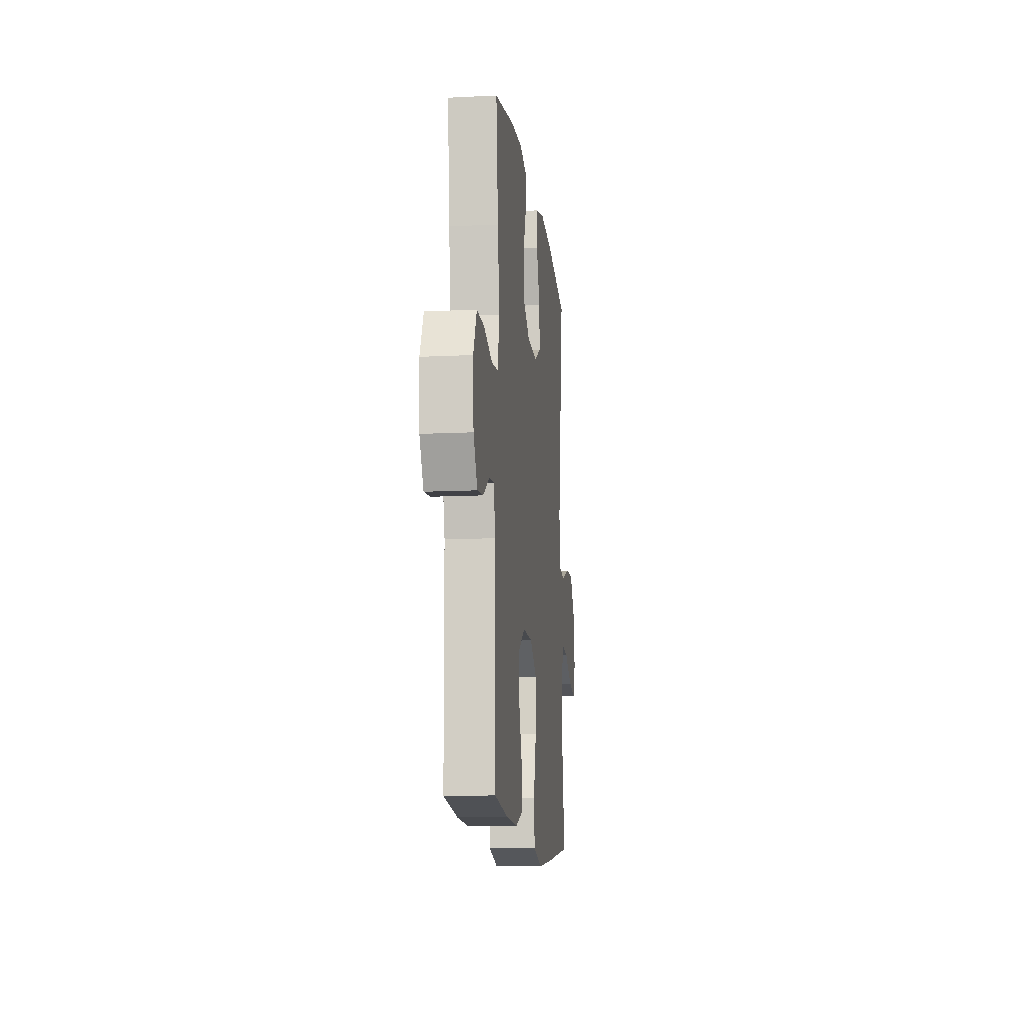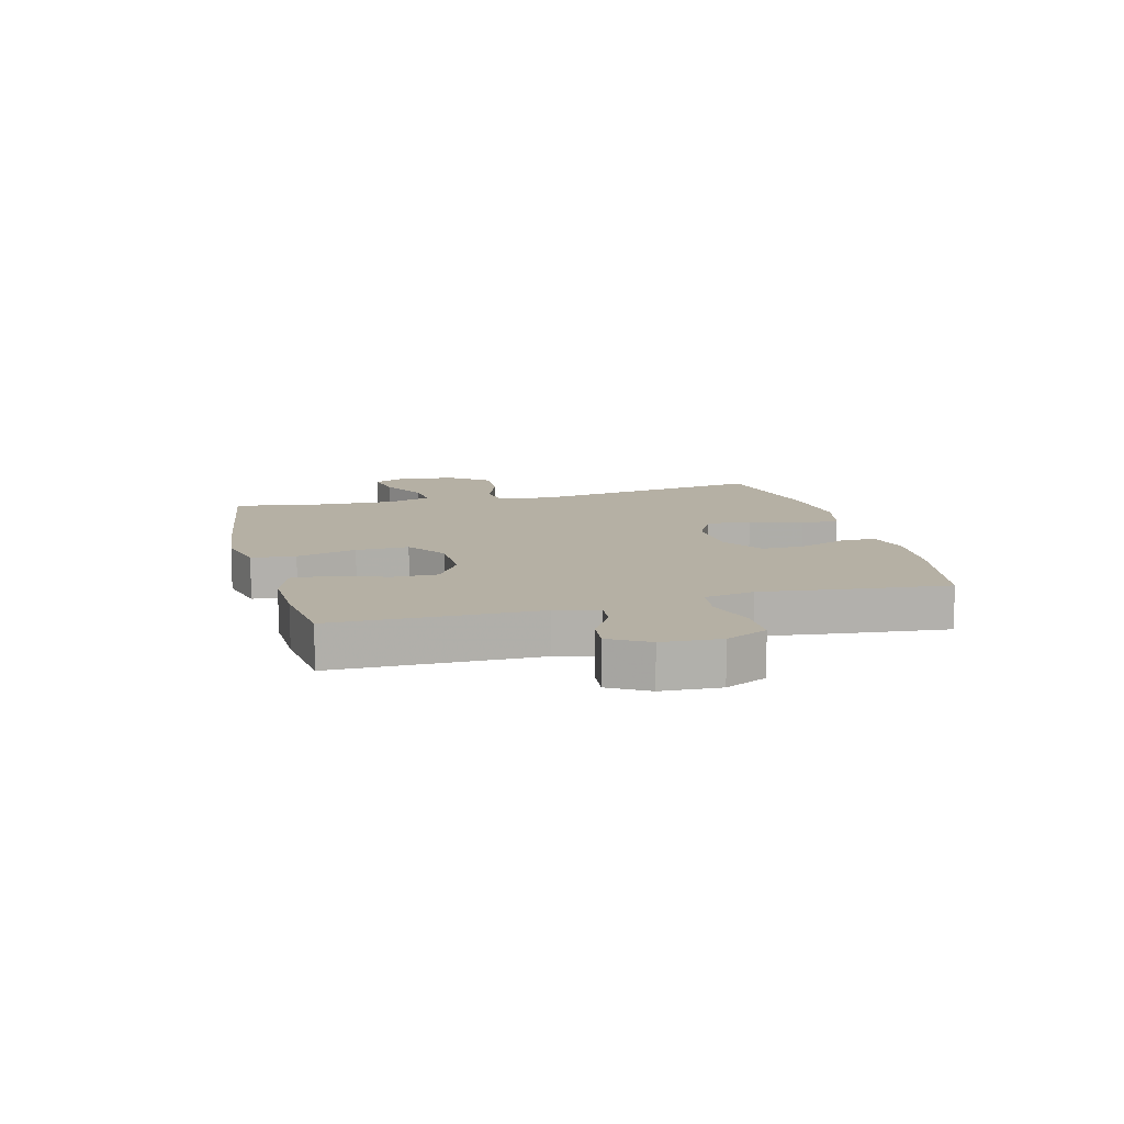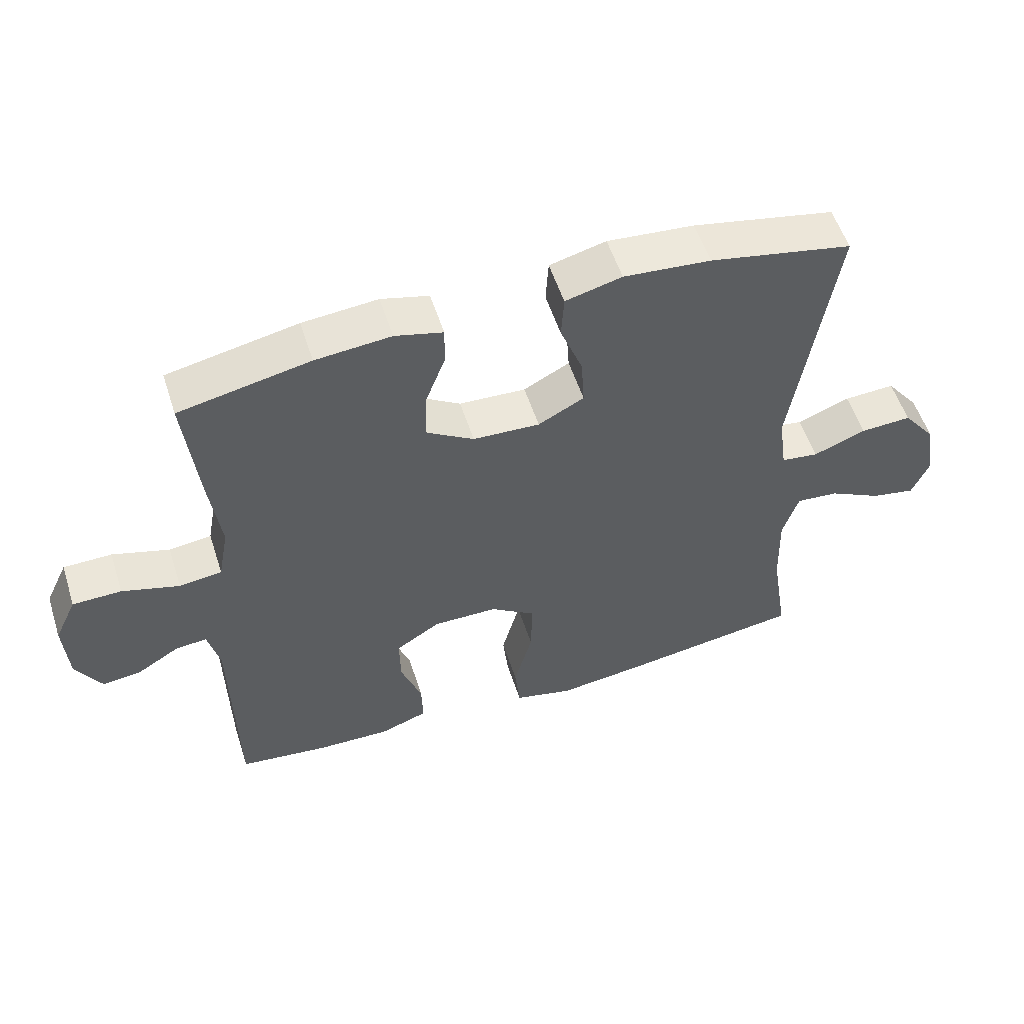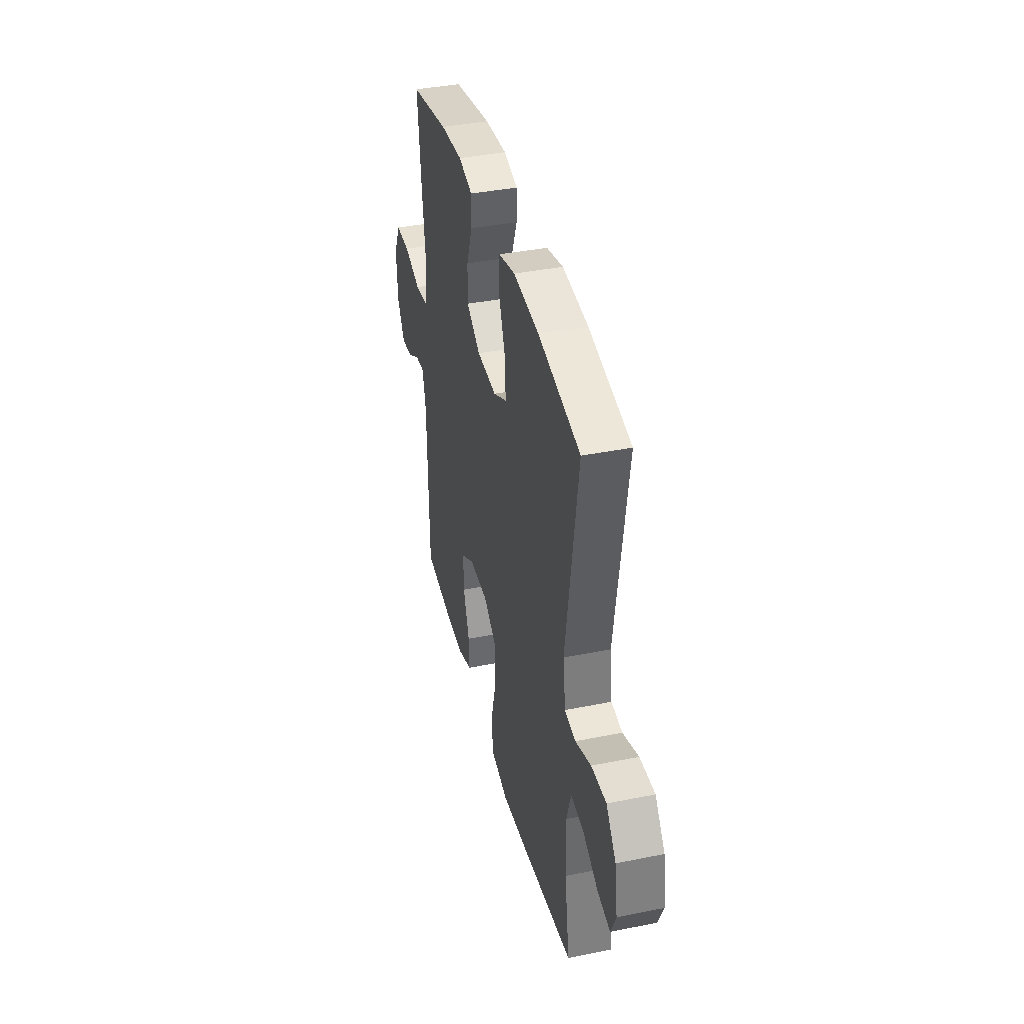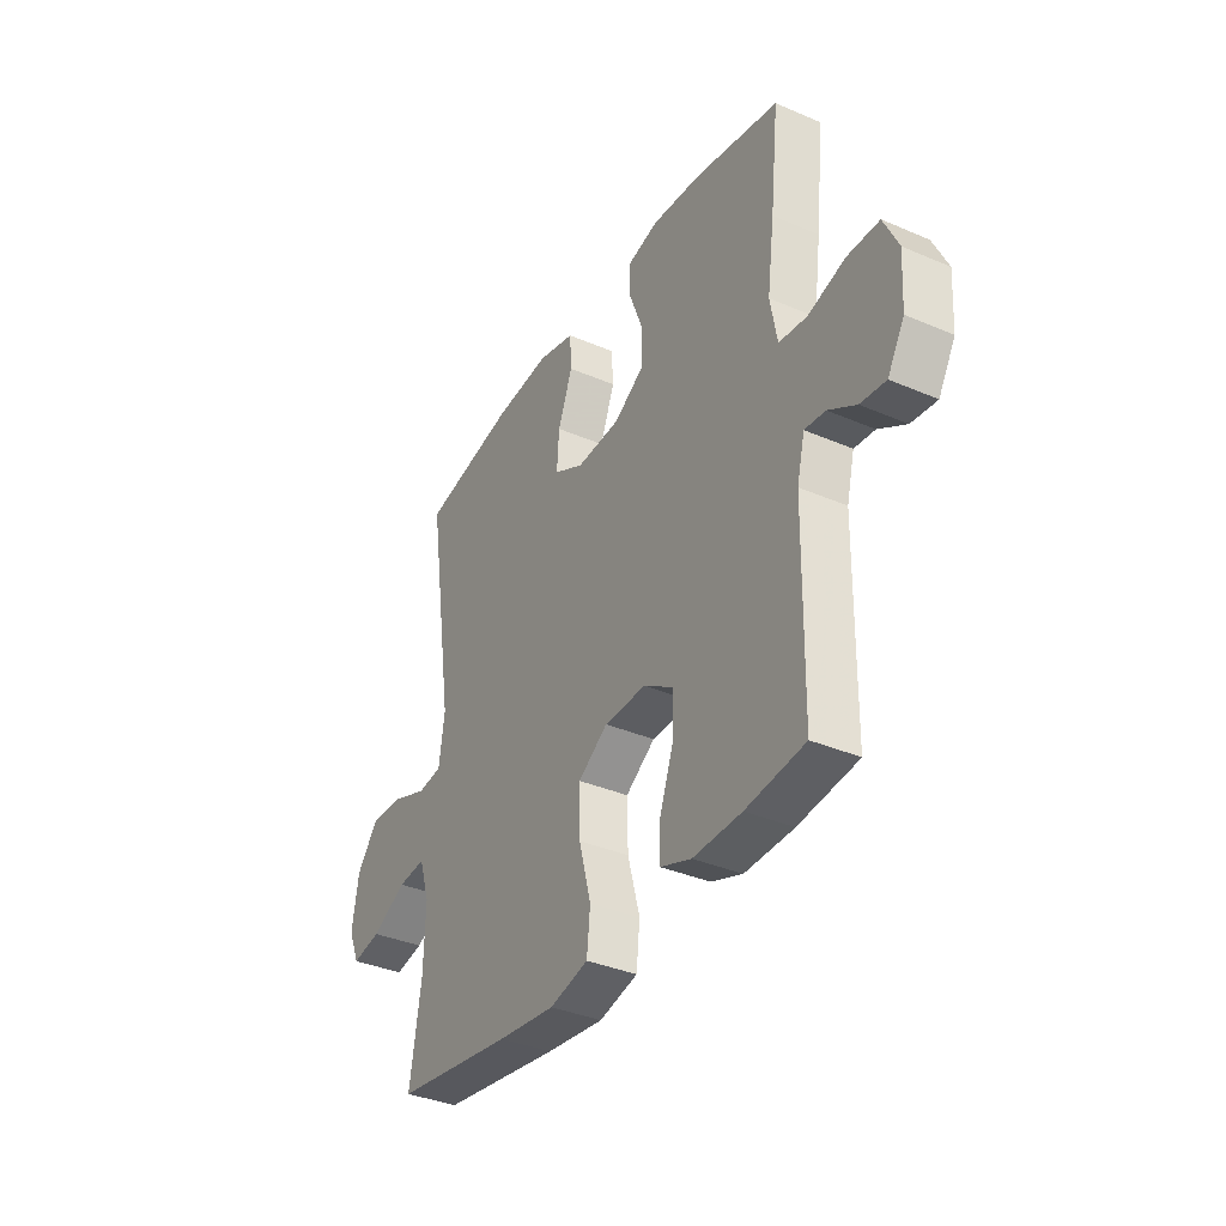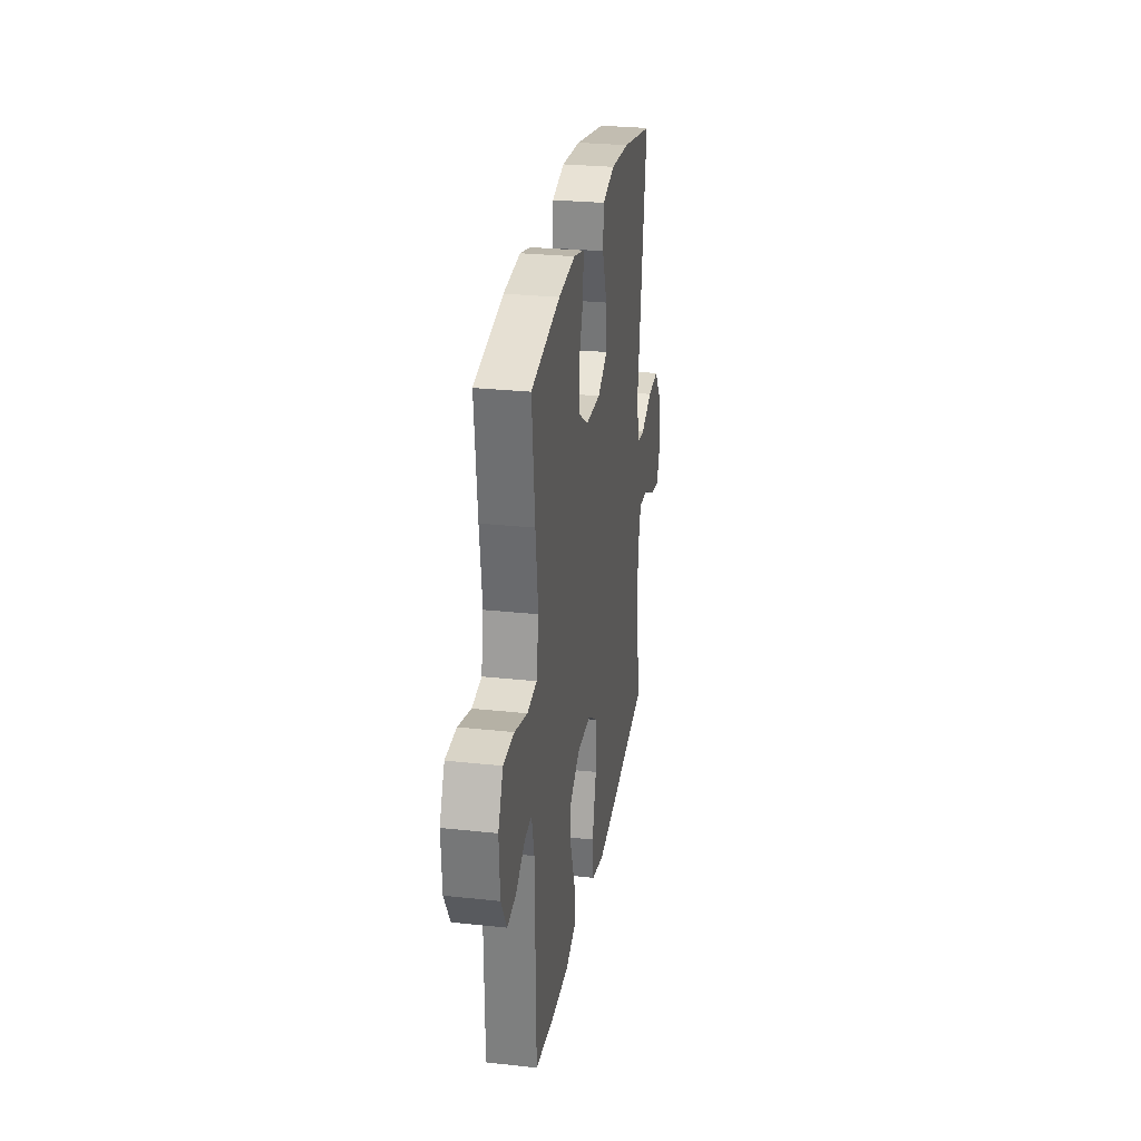
<metadata>
{"format":"obj","ext":"obj","renderer":"f3d","projection":"perspective","resolution":1024,"background":"white","views":[{"elev":-12.7,"azim":-83.4,"up":"+Z"},{"elev":11.6,"azim":-104.9,"up":"+Y"},{"elev":55.0,"azim":-17.8,"up":"+Z"},{"elev":39.3,"azim":75.9,"up":"+Z"},{"elev":-36.1,"azim":-119.4,"up":"+Z"},{"elev":28.0,"azim":-80.7,"up":"+Z"}]}
</metadata>
<code>
v -0.5 0.07 0.5
v -0.301 0.07 0.54
v -0.186 0.07 0.55
v -0.113 0.07 0.531
v -0.114 0.07 0.47
v -0.145 0.07 0.388
v -0.146 0.07 0.313
v -0.074 0.07 0.268
v 0.028 0.07 0.263
v 0.098 0.07 0.3
v 0.093 0.07 0.377
v 0.059 0.07 0.466
v 0.063 0.07 0.534
v 0.149 0.07 0.556
v 0.282 0.07 0.544
v 0.5 0.07 0.5
v 0.438 0.07 0.089
v 0.451 0.07 -0.003
v 0.508 0.07 -0.011
v 0.589 0.07 0.02
v 0.667 0.07 0.024
v 0.718 0.07 -0.042
v 0.733 0.07 -0.137
v 0.707 0.07 -0.198
v 0.64 0.07 -0.185
v 0.559 0.07 -0.143
v 0.494 0.07 -0.137
v 0.47 0.07 -0.213
v 0.474 0.07 -0.336
v 0.5 0.07 -0.5
v 0.224 0.07 -0.54
v 0.09 0.07 -0.556
v 0 0.07 -0.534
v -0.008 0.07 -0.458
v 0.02 0.07 -0.354
v 0.022 0.07 -0.263
v -0.047 0.07 -0.216
v -0.145 0.07 -0.215
v -0.213 0.07 -0.258
v -0.212 0.07 -0.336
v -0.18 0.07 -0.425
v -0.178 0.07 -0.494
v -0.25 0.07 -0.52
v -0.363 0.07 -0.517
v -0.5 0.07 -0.5
v -0.505 0.07 -0.15
v -0.523 0.07 -0.076
v -0.571 0.07 -0.081
v -0.635 0.07 -0.12
v -0.694 0.07 -0.127
v -0.733 0.07 -0.06
v -0.739 0.07 0.041
v -0.705 0.07 0.113
v -0.631 0.07 0.114
v -0.544 0.07 0.088
v -0.479 0.07 0.096
v -0.463 0.07 0.183
v -0.48 0.07 0.312
v -0.5 0 0.5
v -0.301 0 0.54
v -0.186 0 0.55
v -0.113 0 0.531
v -0.114 0 0.47
v -0.145 0 0.388
v -0.146 0 0.313
v -0.074 0 0.268
v 0.028 0 0.263
v 0.098 0 0.3
v 0.093 0 0.377
v 0.059 0 0.466
v 0.063 0 0.534
v 0.149 0 0.556
v 0.282 0 0.544
v 0.5 0 0.5
v 0.438 0 0.089
v 0.451 0 -0.003
v 0.508 0 -0.011
v 0.589 0 0.02
v 0.667 0 0.024
v 0.718 0 -0.042
v 0.733 0 -0.137
v 0.707 0 -0.198
v 0.64 0 -0.185
v 0.559 0 -0.143
v 0.494 0 -0.137
v 0.47 0 -0.213
v 0.474 0 -0.336
v 0.5 0 -0.5
v 0.224 0 -0.54
v 0.09 0 -0.556
v 0 0 -0.534
v -0.008 0 -0.458
v 0.02 0 -0.354
v 0.022 0 -0.263
v -0.047 0 -0.216
v -0.145 0 -0.215
v -0.213 0 -0.258
v -0.212 0 -0.336
v -0.18 0 -0.425
v -0.178 0 -0.494
v -0.25 0 -0.52
v -0.363 0 -0.517
v -0.5 0 -0.5
v -0.505 0 -0.15
v -0.523 0 -0.076
v -0.571 0 -0.081
v -0.635 0 -0.12
v -0.694 0 -0.127
v -0.733 0 -0.06
v -0.739 0 0.041
v -0.705 0 0.113
v -0.631 0 0.114
v -0.544 0 0.088
v -0.479 0 0.096
v -0.463 0 0.183
v -0.48 0 0.312
f 4 5 6
f 3 4 6
f 2 3 6
f 1 2 6
f 58 1 6
f 57 58 6
f 56 57 6 7
f 53 54 55
f 52 53 55
f 51 52 55
f 50 51 55
f 49 50 55
f 48 49 55
f 47 48 55 56
f 56 7 8
f 47 56 8
f 46 47 8
f 44 45 46
f 43 44 46
f 42 43 46
f 41 42 46
f 40 41 46
f 39 40 46
f 46 8 9
f 39 46 9
f 38 39 9
f 33 34 35
f 32 33 35
f 31 32 35
f 30 31 35
f 29 30 35
f 28 29 35 36
f 27 28 36 37
f 24 25 26
f 23 24 26
f 22 23 26
f 21 22 26
f 20 21 26
f 19 20 26
f 18 19 26 27
f 15 16 17
f 14 15 17
f 13 14 17
f 12 13 17
f 11 12 17
f 10 11 17 18
f 27 37 38
f 18 27 38
f 10 18 38
f 9 10 38
f 64 63 62
f 64 62 61
f 64 61 60
f 64 60 59
f 64 59 116
f 64 116 115
f 65 64 115 114
f 113 112 111
f 113 111 110
f 113 110 109
f 113 109 108
f 113 108 107
f 113 107 106
f 114 113 106 105
f 66 65 114
f 66 114 105
f 66 105 104
f 104 103 102
f 104 102 101
f 104 101 100
f 104 100 99
f 104 99 98
f 104 98 97
f 67 66 104
f 67 104 97
f 67 97 96
f 93 92 91
f 93 91 90
f 93 90 89
f 93 89 88
f 93 88 87
f 94 93 87 86
f 95 94 86 85
f 84 83 82
f 84 82 81
f 84 81 80
f 84 80 79
f 84 79 78
f 84 78 77
f 85 84 77 76
f 75 74 73
f 75 73 72
f 75 72 71
f 75 71 70
f 75 70 69
f 76 75 69 68
f 96 95 85
f 96 85 76
f 96 76 68
f 96 68 67
f 1 59 60 2
f 2 60 61 3
f 3 61 62 4
f 4 62 63 5
f 5 63 64 6
f 6 64 65 7
f 7 65 66 8
f 8 66 67 9
f 9 67 68 10
f 10 68 69 11
f 11 69 70 12
f 12 70 71 13
f 13 71 72 14
f 14 72 73 15
f 15 73 74 16
f 16 74 75 17
f 17 75 76 18
f 18 76 77 19
f 19 77 78 20
f 20 78 79 21
f 21 79 80 22
f 22 80 81 23
f 23 81 82 24
f 24 82 83 25
f 25 83 84 26
f 26 84 85 27
f 27 85 86 28
f 28 86 87 29
f 29 87 88 30
f 30 88 89 31
f 31 89 90 32
f 32 90 91 33
f 33 91 92 34
f 34 92 93 35
f 35 93 94 36
f 36 94 95 37
f 37 95 96 38
f 38 96 97 39
f 39 97 98 40
f 40 98 99 41
f 41 99 100 42
f 42 100 101 43
f 43 101 102 44
f 44 102 103 45
f 45 103 104 46
f 46 104 105 47
f 47 105 106 48
f 48 106 107 49
f 49 107 108 50
f 50 108 109 51
f 51 109 110 52
f 52 110 111 53
f 53 111 112 54
f 54 112 113 55
f 55 113 114 56
f 56 114 115 57
f 57 115 116 58
f 58 116 59 1

</code>
